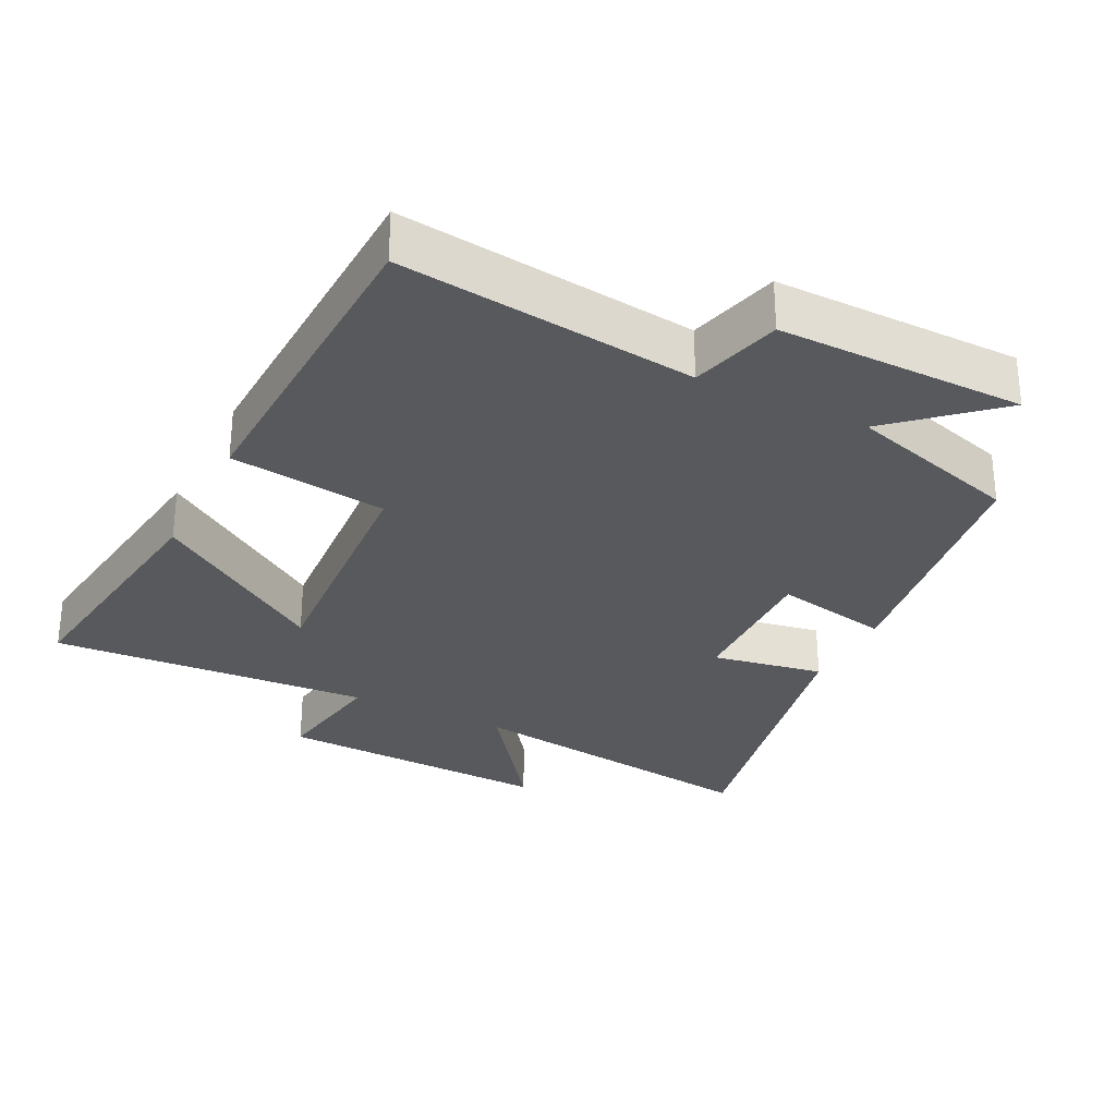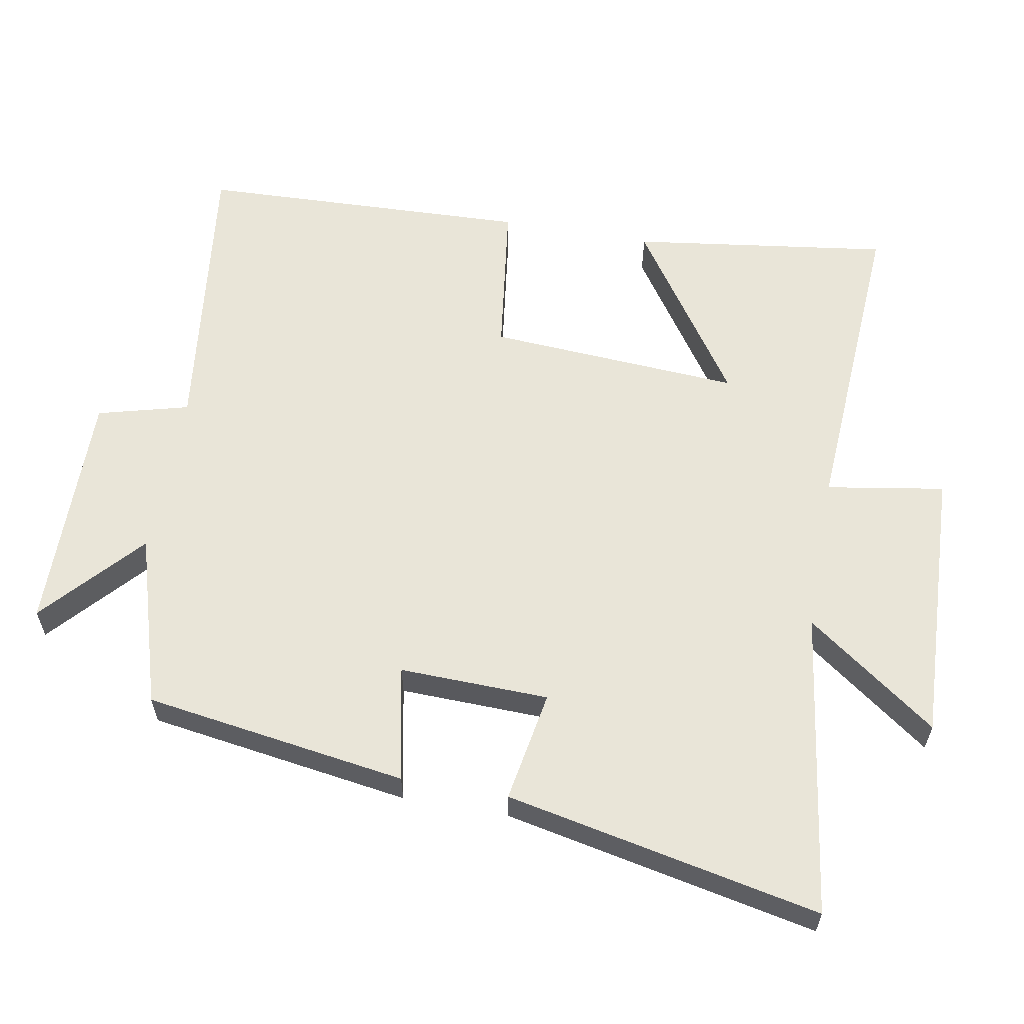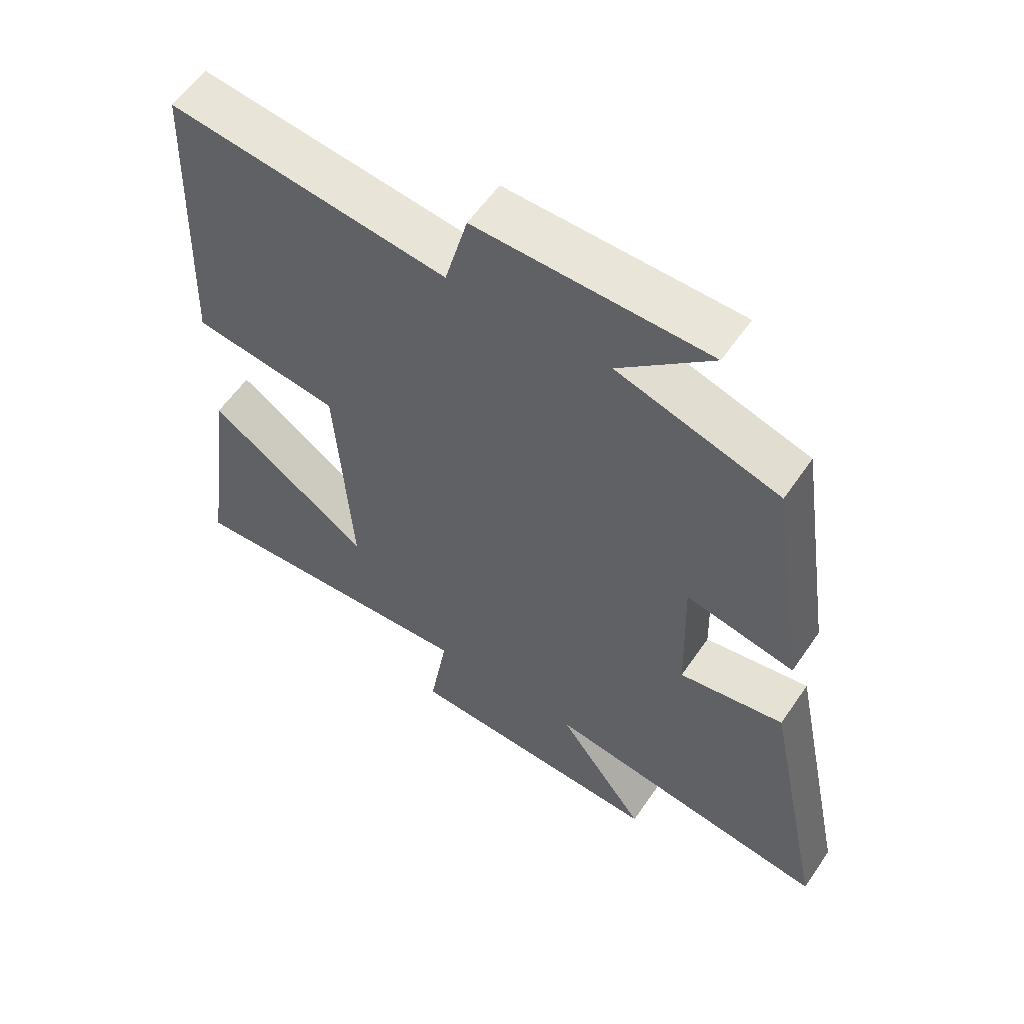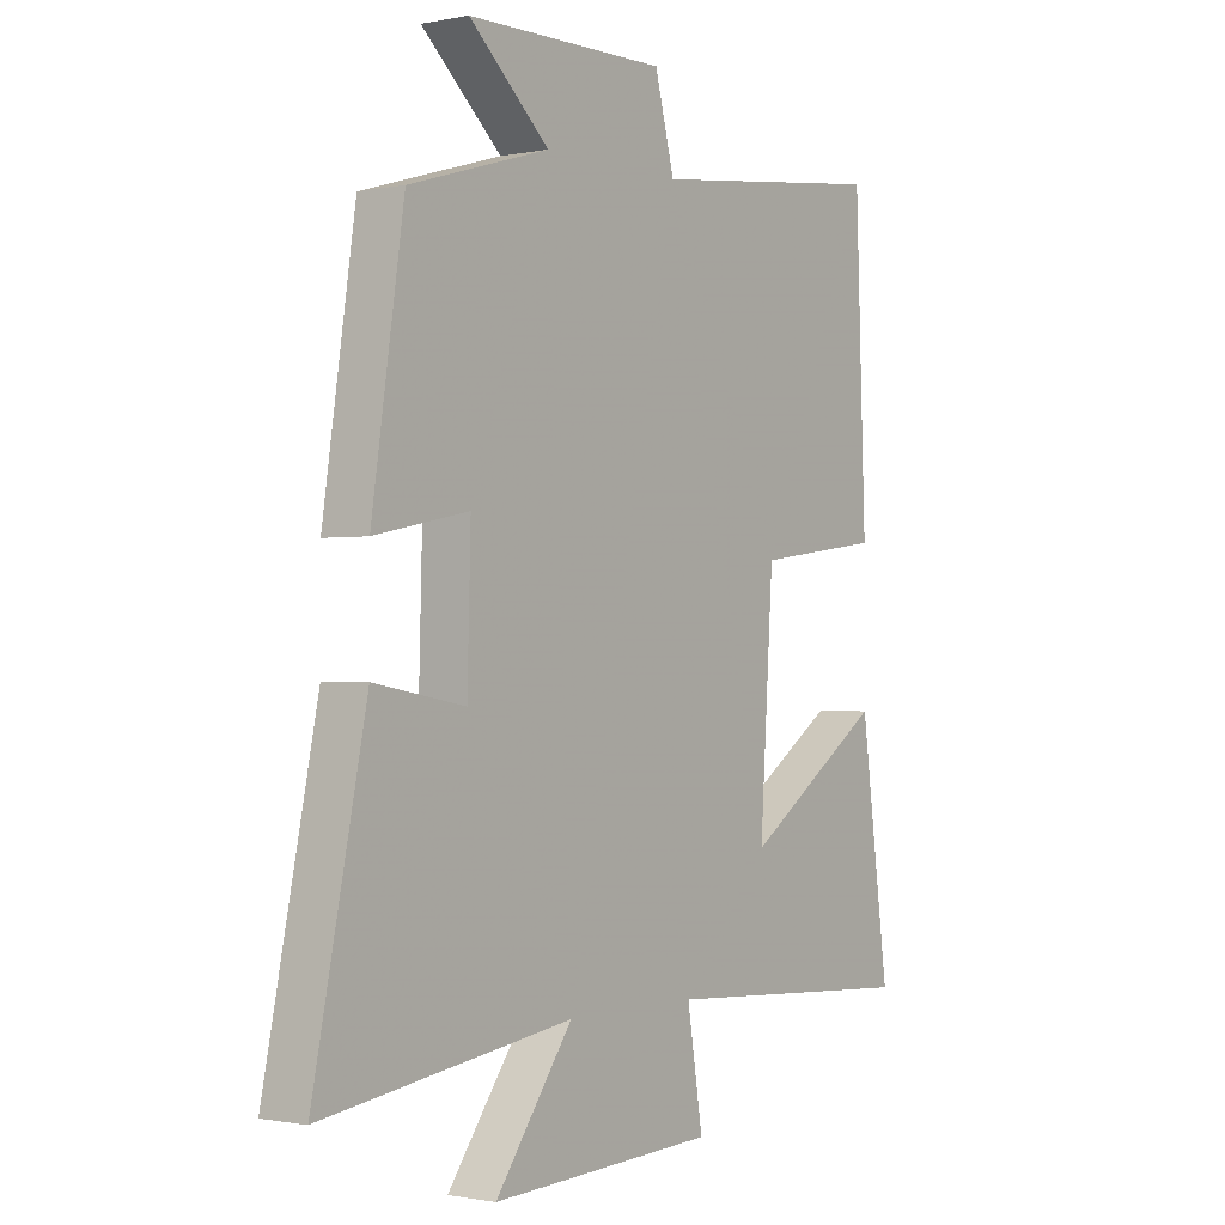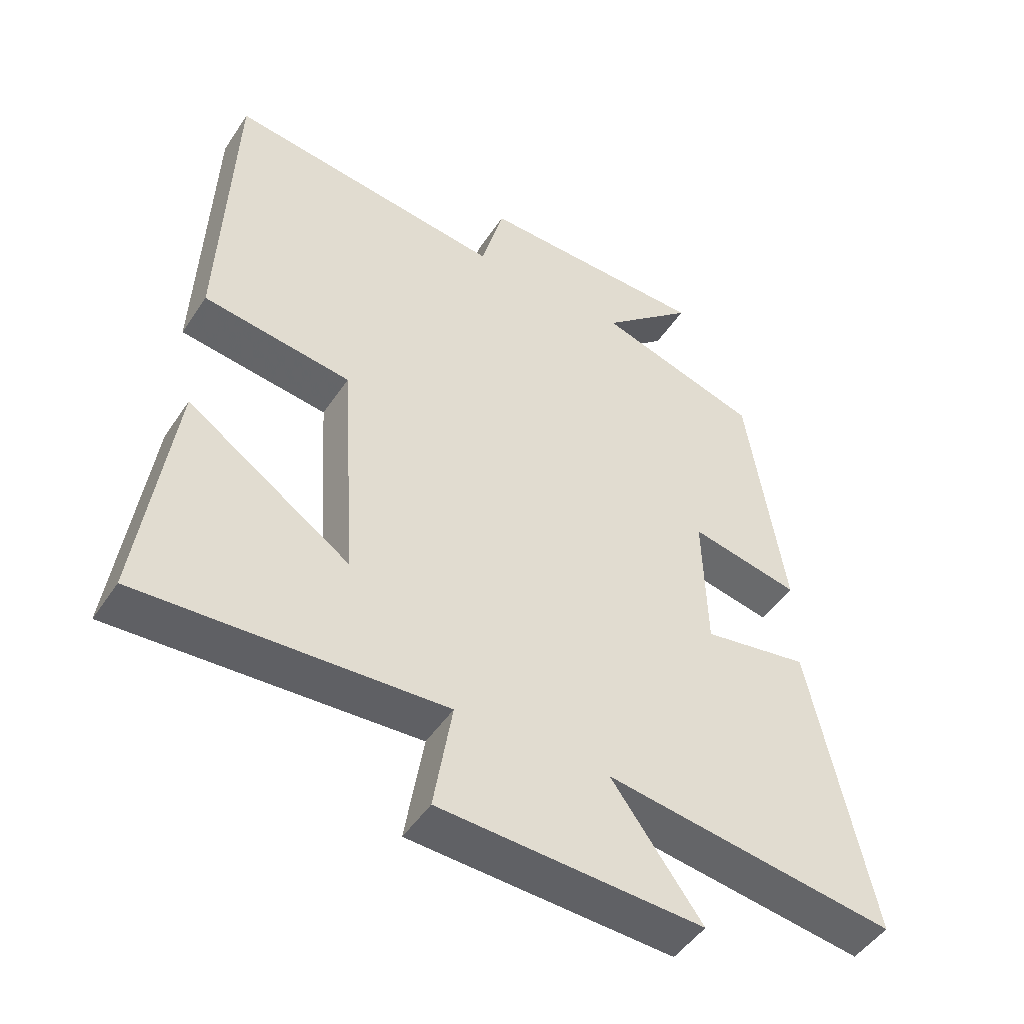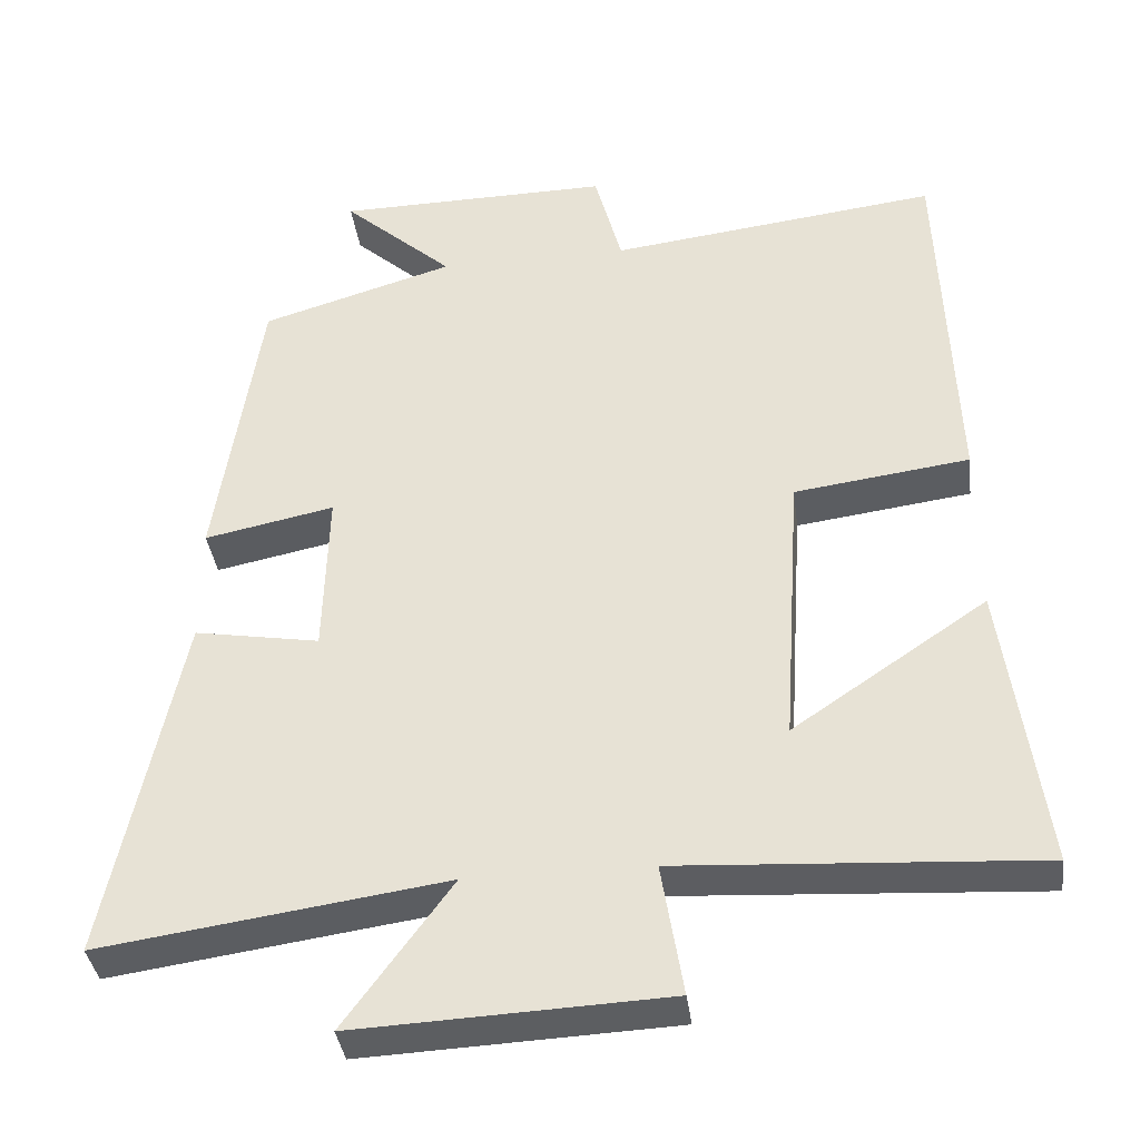
<metadata>
{"format":"obj","ext":"obj","renderer":"f3d","projection":"perspective","resolution":1024,"background":"white","views":[{"elev":-29.5,"azim":-26.5,"up":"+Y"},{"elev":59.7,"azim":100.2,"up":"+Y"},{"elev":57.9,"azim":34.1,"up":"+Z"},{"elev":-1.0,"azim":126.5,"up":"+Z"},{"elev":-48.2,"azim":-32.1,"up":"+Z"},{"elev":-37.4,"azim":-172.6,"up":"+Z"}]}
</metadata>
<code>
v 0.594 0.07 -0.563
v 0.149 0.07 -0.5
v 0.287 0.07 -0.689
v -0.115 0.07 -0.671
v -0.087 0.07 -0.5
v -0.551 0.07 -0.528
v -0.5 0.07 -0.154
v -0.249 0.07 -0.324
v -0.273 0.07 0.042
v -0.5 0.07 0.072
v -0.482 0.07 0.552
v -0.055 0.07 0.5
v -0.02 0.07 0.632
v 0.336 0.07 0.628
v 0.193 0.07 0.5
v 0.443 0.07 0.425
v 0.5 0.07 0.045
v 0.332 0.07 0.079
v 0.338 0.07 -0.137
v 0.5 0.07 -0.109
v 0.594 0 -0.563
v 0.149 0 -0.5
v 0.287 0 -0.689
v -0.115 0 -0.671
v -0.087 0 -0.5
v -0.551 0 -0.528
v -0.5 0 -0.154
v -0.249 0 -0.324
v -0.273 0 0.042
v -0.5 0 0.072
v -0.482 0 0.552
v -0.055 0 0.5
v -0.02 0 0.632
v 0.336 0 0.628
v 0.193 0 0.5
v 0.443 0 0.425
v 0.5 0 0.045
v 0.332 0 0.079
v 0.338 0 -0.137
v 0.5 0 -0.109
f 19 20 1 2
f 18 19 2
f 15 16 17 18
f 15 18 2
f 12 13 14 15
f 12 15 2
f 9 10 11 12
f 8 9 12 2
f 5 6 7 8
f 5 8 2 3
f 3 4 5
f 22 21 40 39
f 22 39 38
f 38 37 36 35
f 22 38 35
f 35 34 33 32
f 22 35 32
f 32 31 30 29
f 22 32 29 28
f 28 27 26 25
f 23 22 28 25
f 25 24 23
f 1 21 22 2
f 2 22 23 3
f 3 23 24 4
f 4 24 25 5
f 5 25 26 6
f 6 26 27 7
f 7 27 28 8
f 8 28 29 9
f 9 29 30 10
f 10 30 31 11
f 11 31 32 12
f 12 32 33 13
f 13 33 34 14
f 14 34 35 15
f 15 35 36 16
f 16 36 37 17
f 17 37 38 18
f 18 38 39 19
f 19 39 40 20
f 20 40 21 1

</code>
